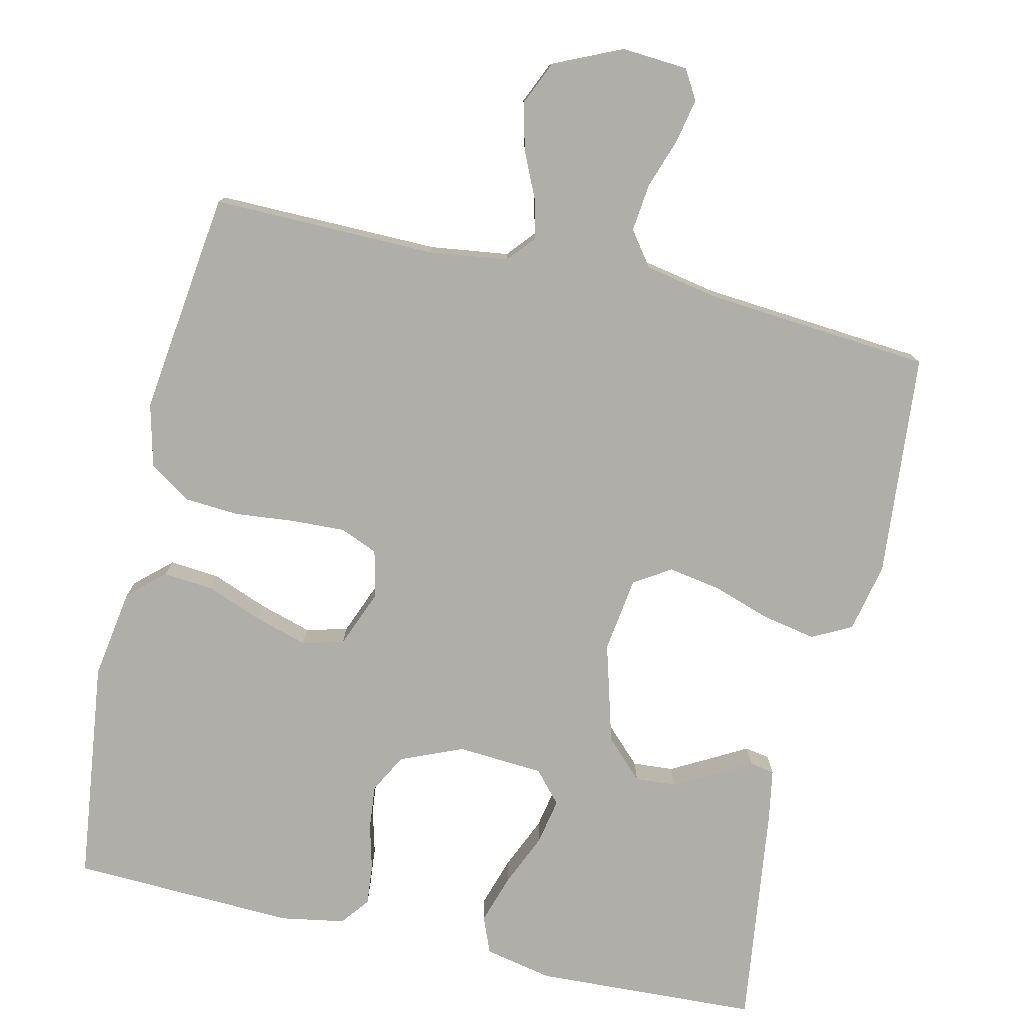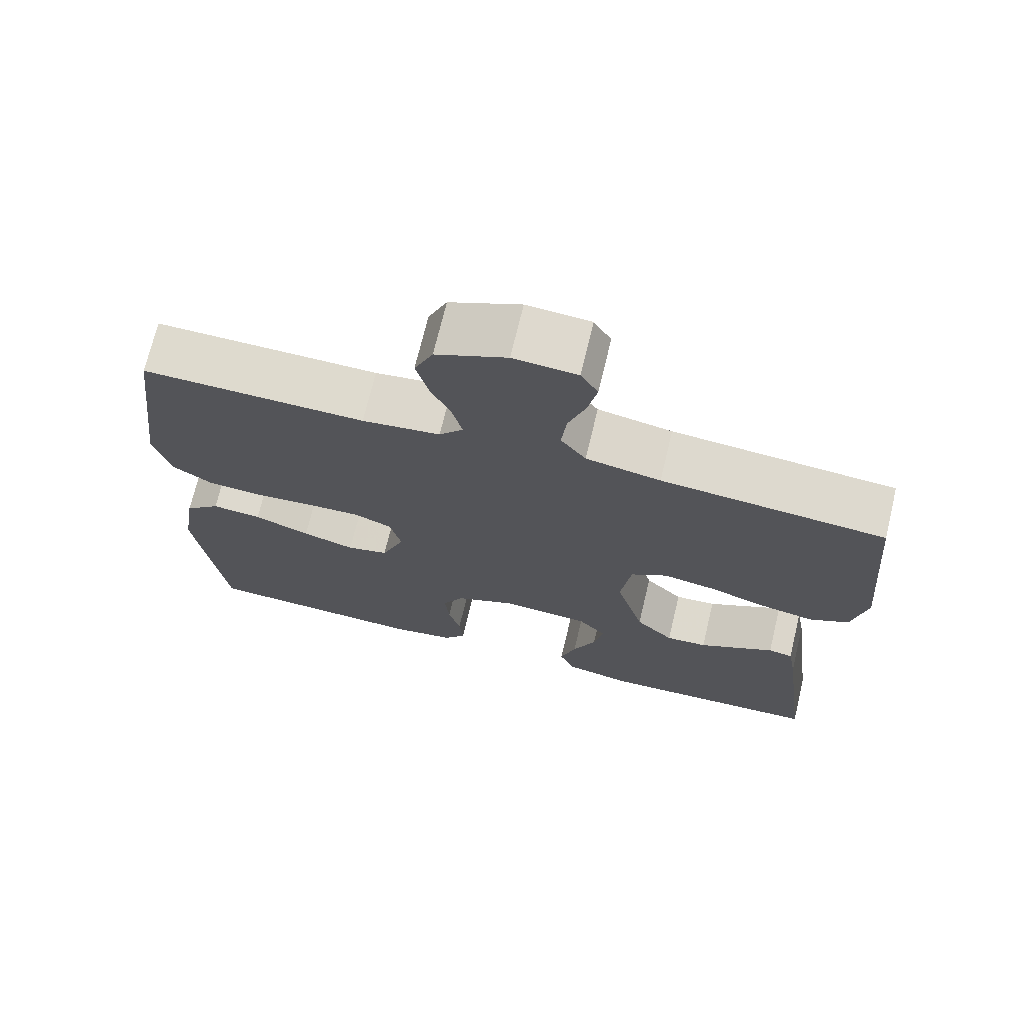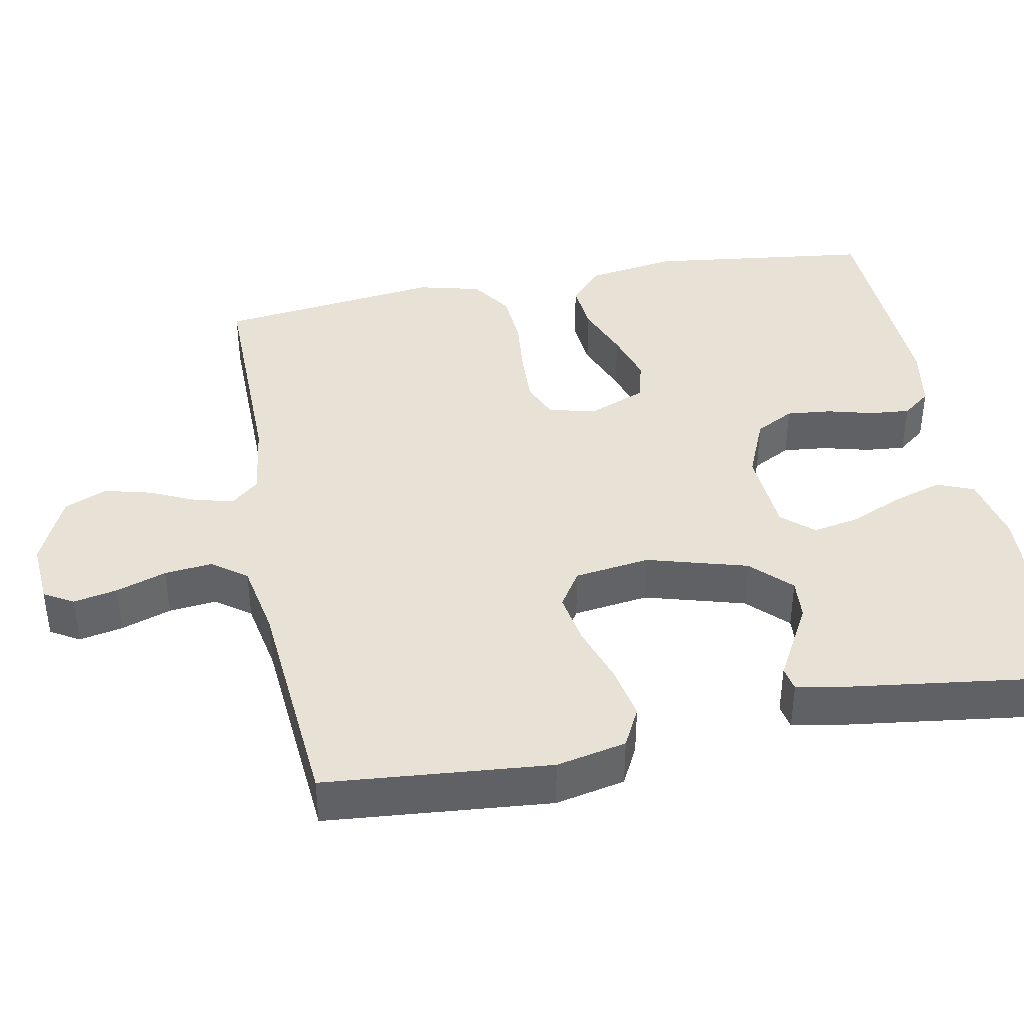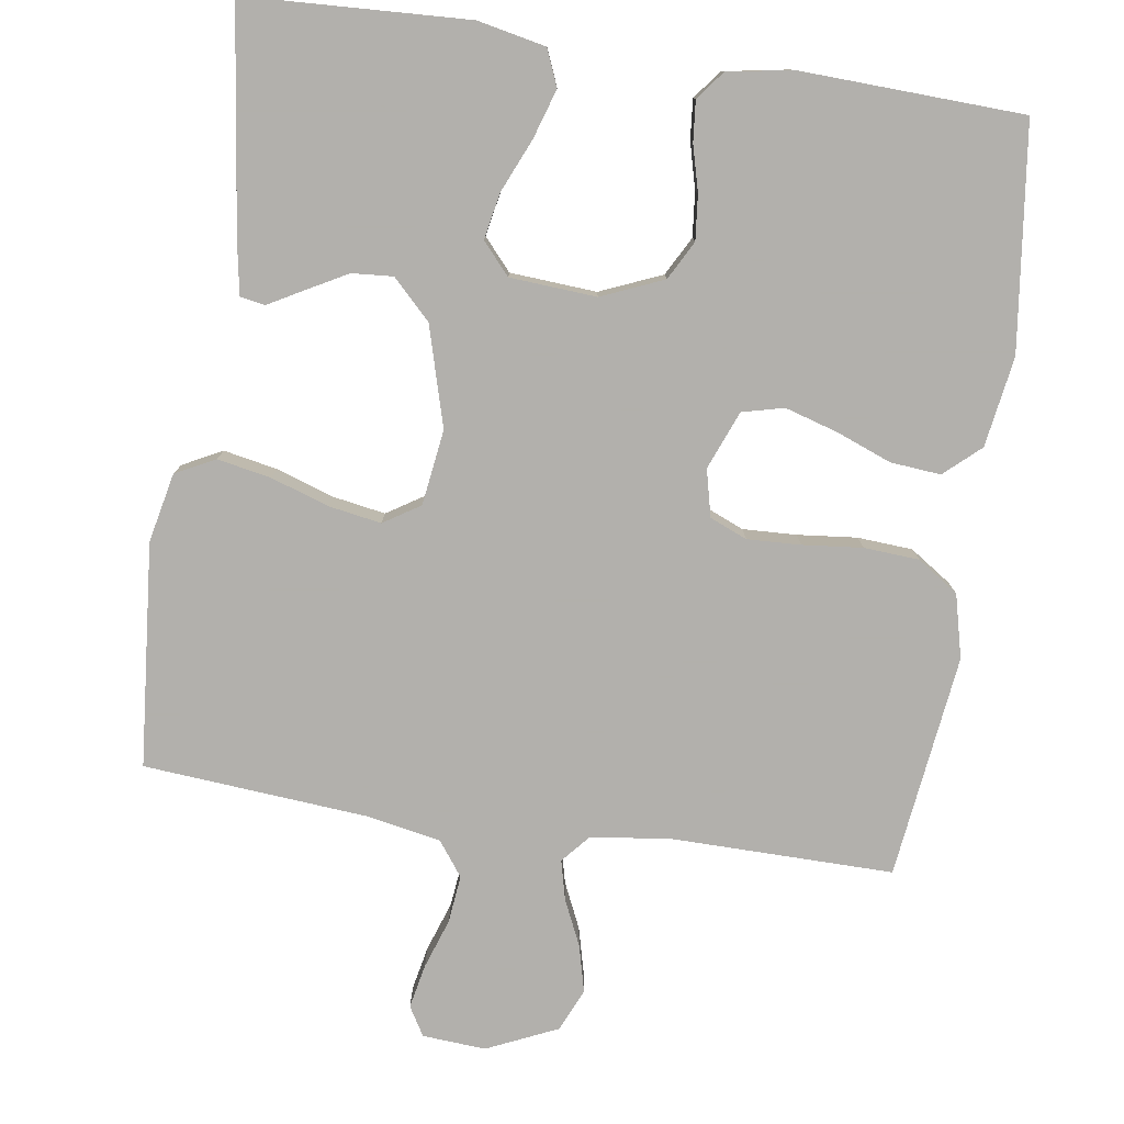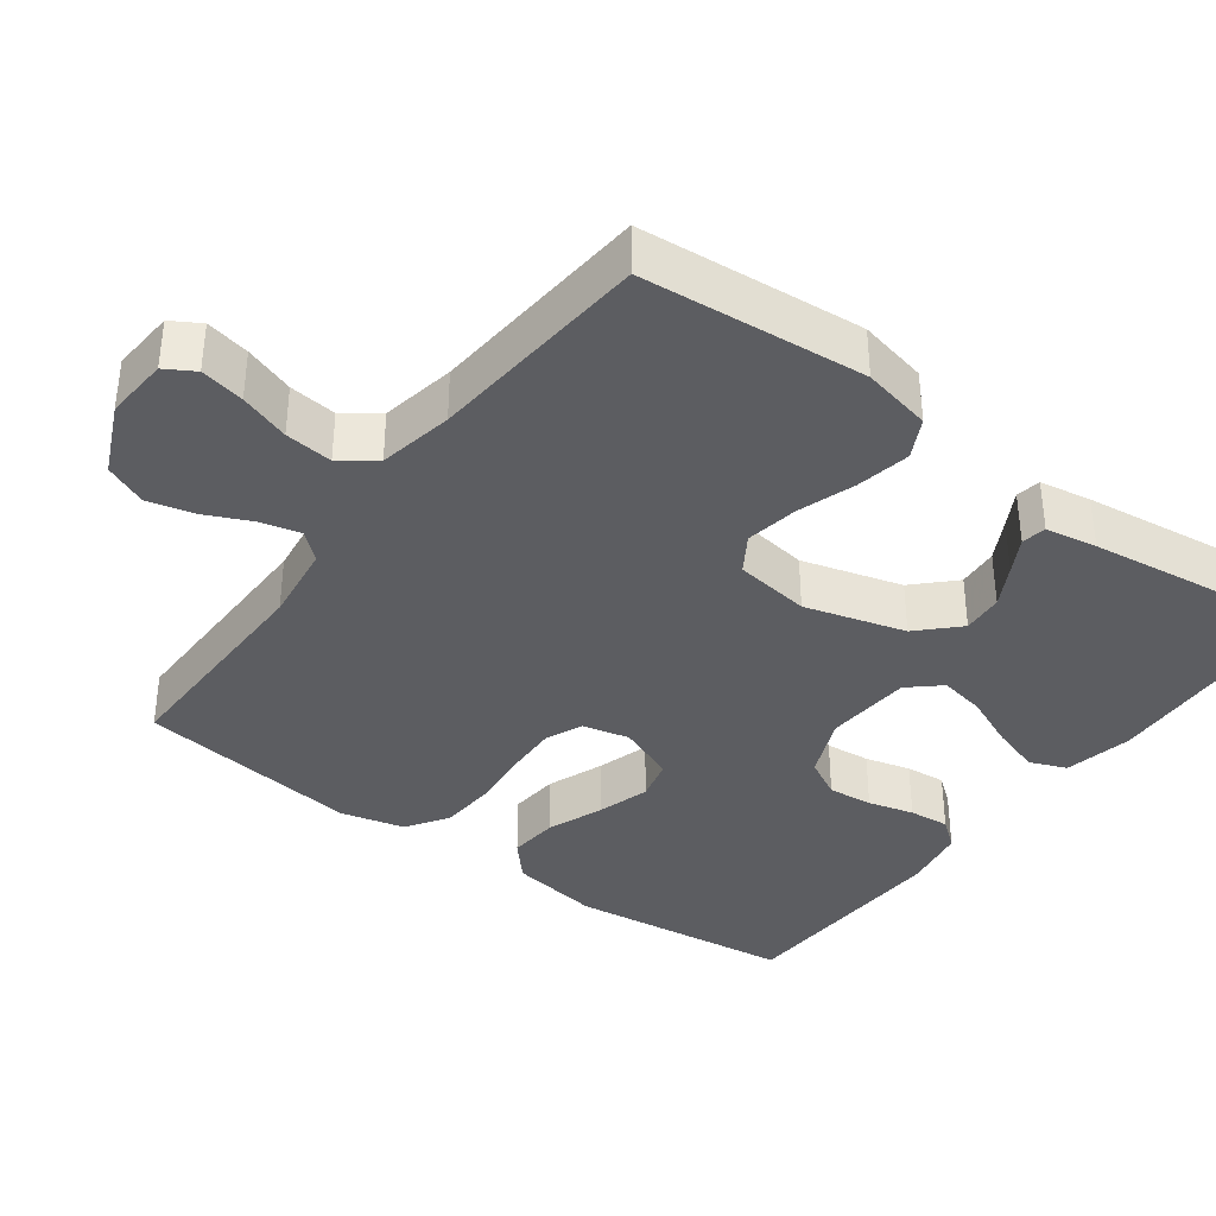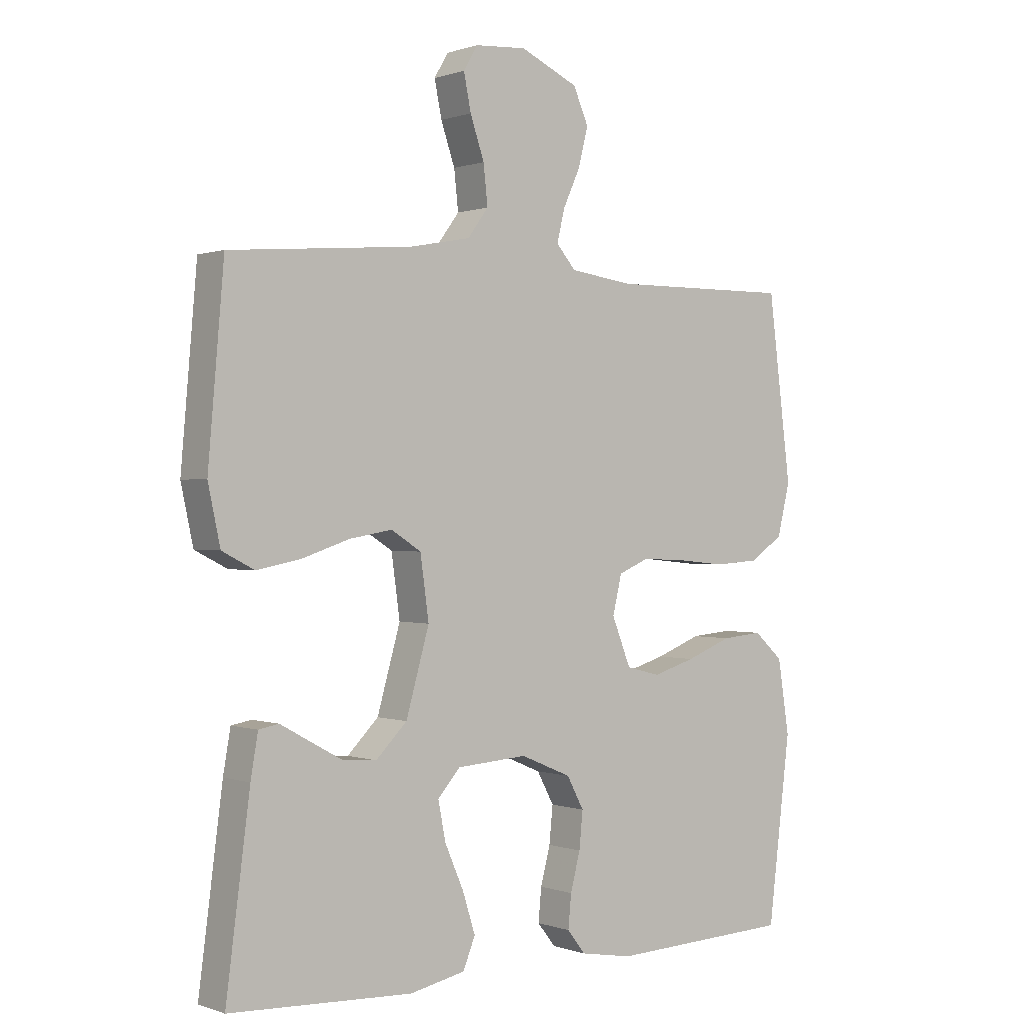
<metadata>
{"format":"obj","ext":"obj","renderer":"f3d","projection":"perspective","resolution":1024,"background":"white","views":[{"elev":-77.5,"azim":-12.9,"up":"+Y"},{"elev":71.3,"azim":13.5,"up":"+Z"},{"elev":40.2,"azim":79.2,"up":"+Y"},{"elev":-78.6,"azim":171.6,"up":"+Y"},{"elev":-37.2,"azim":53.5,"up":"+Y"},{"elev":0.3,"azim":141.8,"up":"+Z"}]}
</metadata>
<code>
v 0.5 0.07 -0.5
v 0.2 0.07 -0.514
v 0.109 0.07 -0.495
v 0.089 0.07 -0.446
v 0.11 0.07 -0.38
v 0.141 0.07 -0.309
v 0.153 0.07 -0.247
v 0.116 0.07 -0.205
v 0 0.07 -0.197
v -0.083 0.07 -0.232
v -0.111 0.07 -0.284
v -0.105 0.07 -0.344
v -0.089 0.07 -0.405
v -0.084 0.07 -0.459
v -0.114 0.07 -0.497
v -0.2 0.07 -0.512
v -0.5 0.07 -0.5
v -0.537 0.07 -0.2
v -0.518 0.07 -0.079
v -0.47 0.07 -0.036
v -0.403 0.07 -0.042
v -0.328 0.07 -0.071
v -0.258 0.07 -0.092
v -0.202 0.07 -0.078
v -0.171 0.07 0
v -0.186 0.07 0.063
v -0.236 0.07 0.084
v -0.308 0.07 0.081
v -0.388 0.07 0.073
v -0.462 0.07 0.078
v -0.517 0.07 0.115
v -0.538 0.07 0.2
v -0.5 0.07 0.5
v -0.2 0.07 0.497
v -0.095 0.07 0.511
v -0.063 0.07 0.548
v -0.076 0.07 0.601
v -0.104 0.07 0.662
v -0.12 0.07 0.725
v -0.095 0.07 0.782
v 0 0.07 0.825
v 0.085 0.07 0.819
v 0.108 0.07 0.78
v 0.096 0.07 0.721
v 0.073 0.07 0.654
v 0.066 0.07 0.59
v 0.1 0.07 0.544
v 0.2 0.07 0.525
v 0.5 0.07 0.5
v 0.526 0.07 0.2
v 0.506 0.07 0.107
v 0.453 0.07 0.08
v 0.381 0.07 0.094
v 0.303 0.07 0.12
v 0.233 0.07 0.132
v 0.184 0.07 0.101
v 0.17 0.07 0
v 0.208 0.07 -0.134
v 0.259 0.07 -0.185
v 0.314 0.07 -0.181
v 0.369 0.07 -0.151
v 0.416 0.07 -0.125
v 0.449 0.07 -0.131
v 0.461 0.07 -0.2
v 0.5 0 -0.5
v 0.2 0 -0.514
v 0.109 0 -0.495
v 0.089 0 -0.446
v 0.11 0 -0.38
v 0.141 0 -0.309
v 0.153 0 -0.247
v 0.116 0 -0.205
v 0 0 -0.197
v -0.083 0 -0.232
v -0.111 0 -0.284
v -0.105 0 -0.344
v -0.089 0 -0.405
v -0.084 0 -0.459
v -0.114 0 -0.497
v -0.2 0 -0.512
v -0.5 0 -0.5
v -0.537 0 -0.2
v -0.518 0 -0.079
v -0.47 0 -0.036
v -0.403 0 -0.042
v -0.328 0 -0.071
v -0.258 0 -0.092
v -0.202 0 -0.078
v -0.171 0 0
v -0.186 0 0.063
v -0.236 0 0.084
v -0.308 0 0.081
v -0.388 0 0.073
v -0.462 0 0.078
v -0.517 0 0.115
v -0.538 0 0.2
v -0.5 0 0.5
v -0.2 0 0.497
v -0.095 0 0.511
v -0.063 0 0.548
v -0.076 0 0.601
v -0.104 0 0.662
v -0.12 0 0.725
v -0.095 0 0.782
v 0 0 0.825
v 0.085 0 0.819
v 0.108 0 0.78
v 0.096 0 0.721
v 0.073 0 0.654
v 0.066 0 0.59
v 0.1 0 0.544
v 0.2 0 0.525
v 0.5 0 0.5
v 0.526 0 0.2
v 0.506 0 0.107
v 0.453 0 0.08
v 0.381 0 0.094
v 0.303 0 0.12
v 0.233 0 0.132
v 0.184 0 0.101
v 0.17 0 0
v 0.208 0 -0.134
v 0.259 0 -0.185
v 0.314 0 -0.181
v 0.369 0 -0.151
v 0.416 0 -0.125
v 0.449 0 -0.131
v 0.461 0 -0.2
f 4 5 6
f 3 4 6
f 2 3 6
f 1 2 6
f 64 1 6
f 63 64 6
f 62 63 6
f 61 62 6
f 60 61 6
f 59 60 6 7
f 58 59 7 8
f 57 58 8 9
f 56 57 9 10
f 52 53 54
f 51 52 54
f 50 51 54
f 49 50 54
f 48 49 54
f 47 48 54 55
f 46 47 55 56
f 43 44 45
f 42 43 45
f 41 42 45
f 40 41 45
f 39 40 45
f 38 39 45
f 37 38 45
f 36 37 45 46
f 46 56 10
f 36 46 10
f 35 36 10
f 32 33 34
f 31 32 34
f 30 31 34
f 29 30 34
f 28 29 34
f 27 28 34 35
f 20 21 22
f 19 20 22
f 18 19 22
f 17 18 22
f 16 17 22
f 15 16 22
f 14 15 22
f 13 14 22
f 12 13 22
f 11 12 22 23
f 10 11 23 24
f 26 27 35
f 25 26 35 10
f 10 24 25
f 70 69 68
f 70 68 67
f 70 67 66
f 70 66 65
f 70 65 128
f 70 128 127
f 70 127 126
f 70 126 125
f 70 125 124
f 71 70 124 123
f 72 71 123 122
f 73 72 122 121
f 74 73 121 120
f 118 117 116
f 118 116 115
f 118 115 114
f 118 114 113
f 118 113 112
f 119 118 112 111
f 120 119 111 110
f 109 108 107
f 109 107 106
f 109 106 105
f 109 105 104
f 109 104 103
f 109 103 102
f 109 102 101
f 110 109 101 100
f 74 120 110
f 74 110 100
f 74 100 99
f 98 97 96
f 98 96 95
f 98 95 94
f 98 94 93
f 98 93 92
f 99 98 92 91
f 86 85 84
f 86 84 83
f 86 83 82
f 86 82 81
f 86 81 80
f 86 80 79
f 86 79 78
f 86 78 77
f 86 77 76
f 87 86 76 75
f 88 87 75 74
f 99 91 90
f 74 99 90 89
f 89 88 74
f 1 65 66 2
f 2 66 67 3
f 3 67 68 4
f 4 68 69 5
f 5 69 70 6
f 6 70 71 7
f 7 71 72 8
f 8 72 73 9
f 9 73 74 10
f 10 74 75 11
f 11 75 76 12
f 12 76 77 13
f 13 77 78 14
f 14 78 79 15
f 15 79 80 16
f 16 80 81 17
f 17 81 82 18
f 18 82 83 19
f 19 83 84 20
f 20 84 85 21
f 21 85 86 22
f 22 86 87 23
f 23 87 88 24
f 24 88 89 25
f 25 89 90 26
f 26 90 91 27
f 27 91 92 28
f 28 92 93 29
f 29 93 94 30
f 30 94 95 31
f 31 95 96 32
f 32 96 97 33
f 33 97 98 34
f 34 98 99 35
f 35 99 100 36
f 36 100 101 37
f 37 101 102 38
f 38 102 103 39
f 39 103 104 40
f 40 104 105 41
f 41 105 106 42
f 42 106 107 43
f 43 107 108 44
f 44 108 109 45
f 45 109 110 46
f 46 110 111 47
f 47 111 112 48
f 48 112 113 49
f 49 113 114 50
f 50 114 115 51
f 51 115 116 52
f 52 116 117 53
f 53 117 118 54
f 54 118 119 55
f 55 119 120 56
f 56 120 121 57
f 57 121 122 58
f 58 122 123 59
f 59 123 124 60
f 60 124 125 61
f 61 125 126 62
f 62 126 127 63
f 63 127 128 64
f 64 128 65 1

</code>
